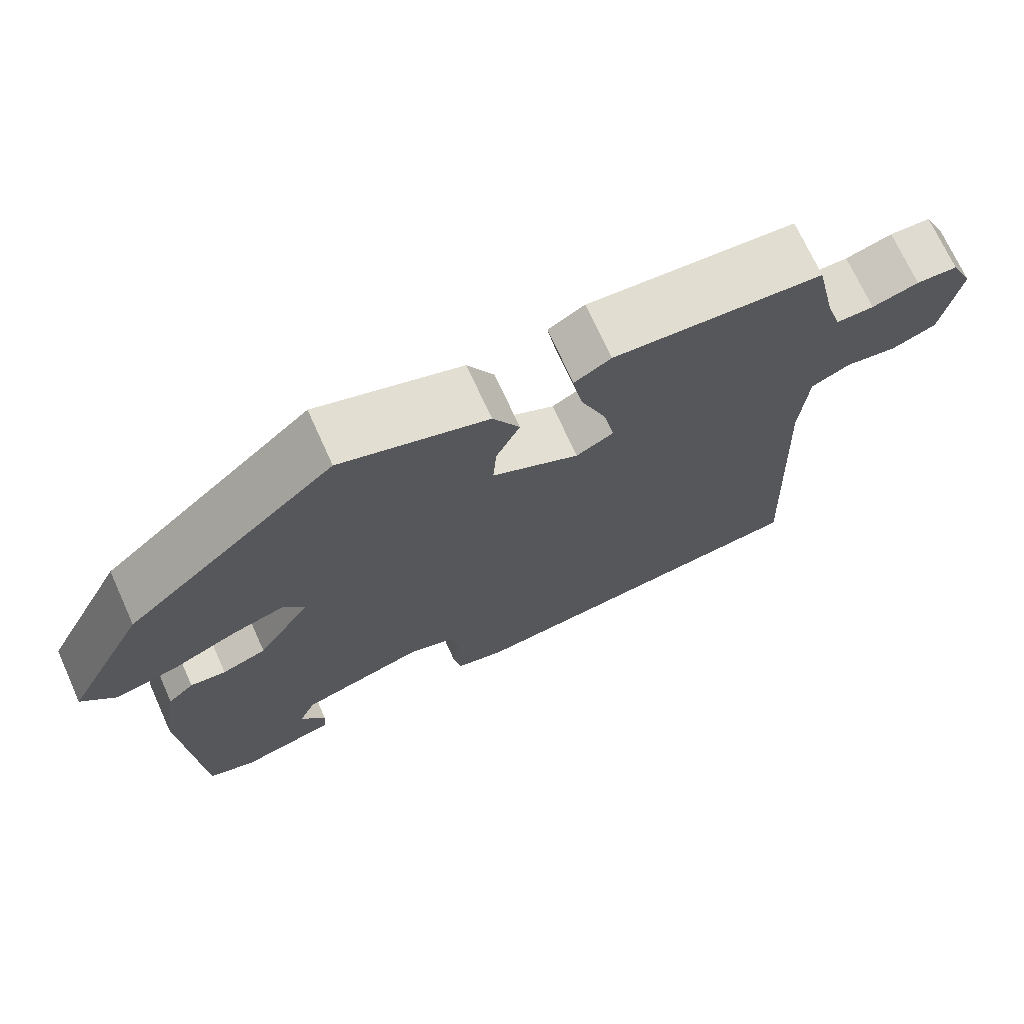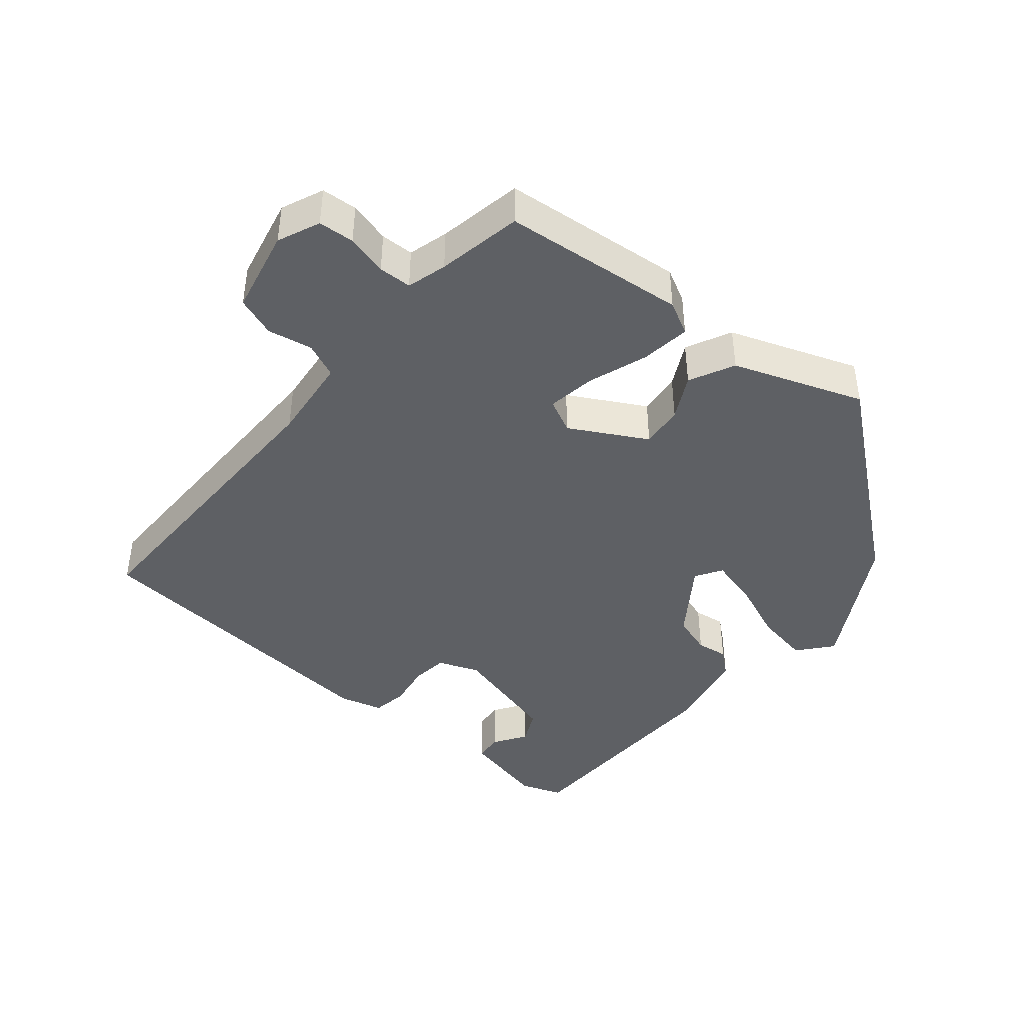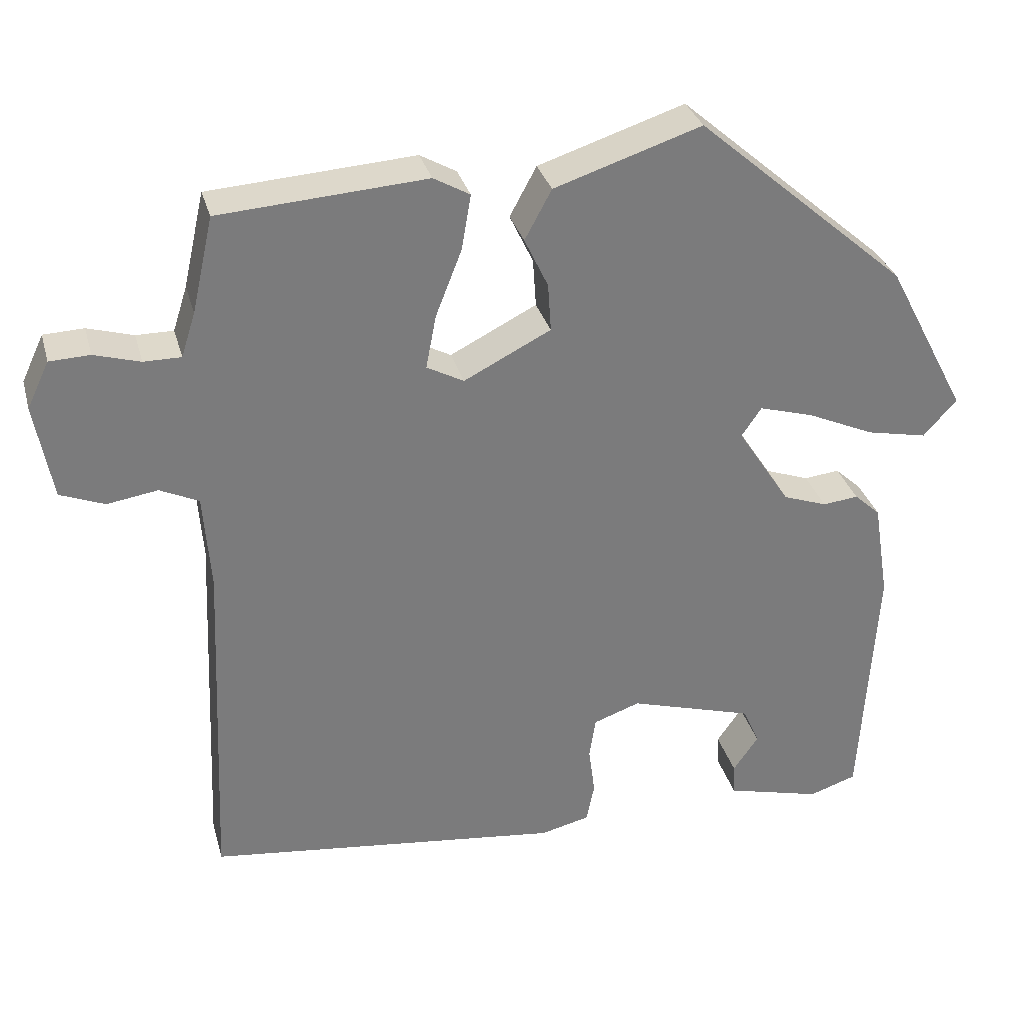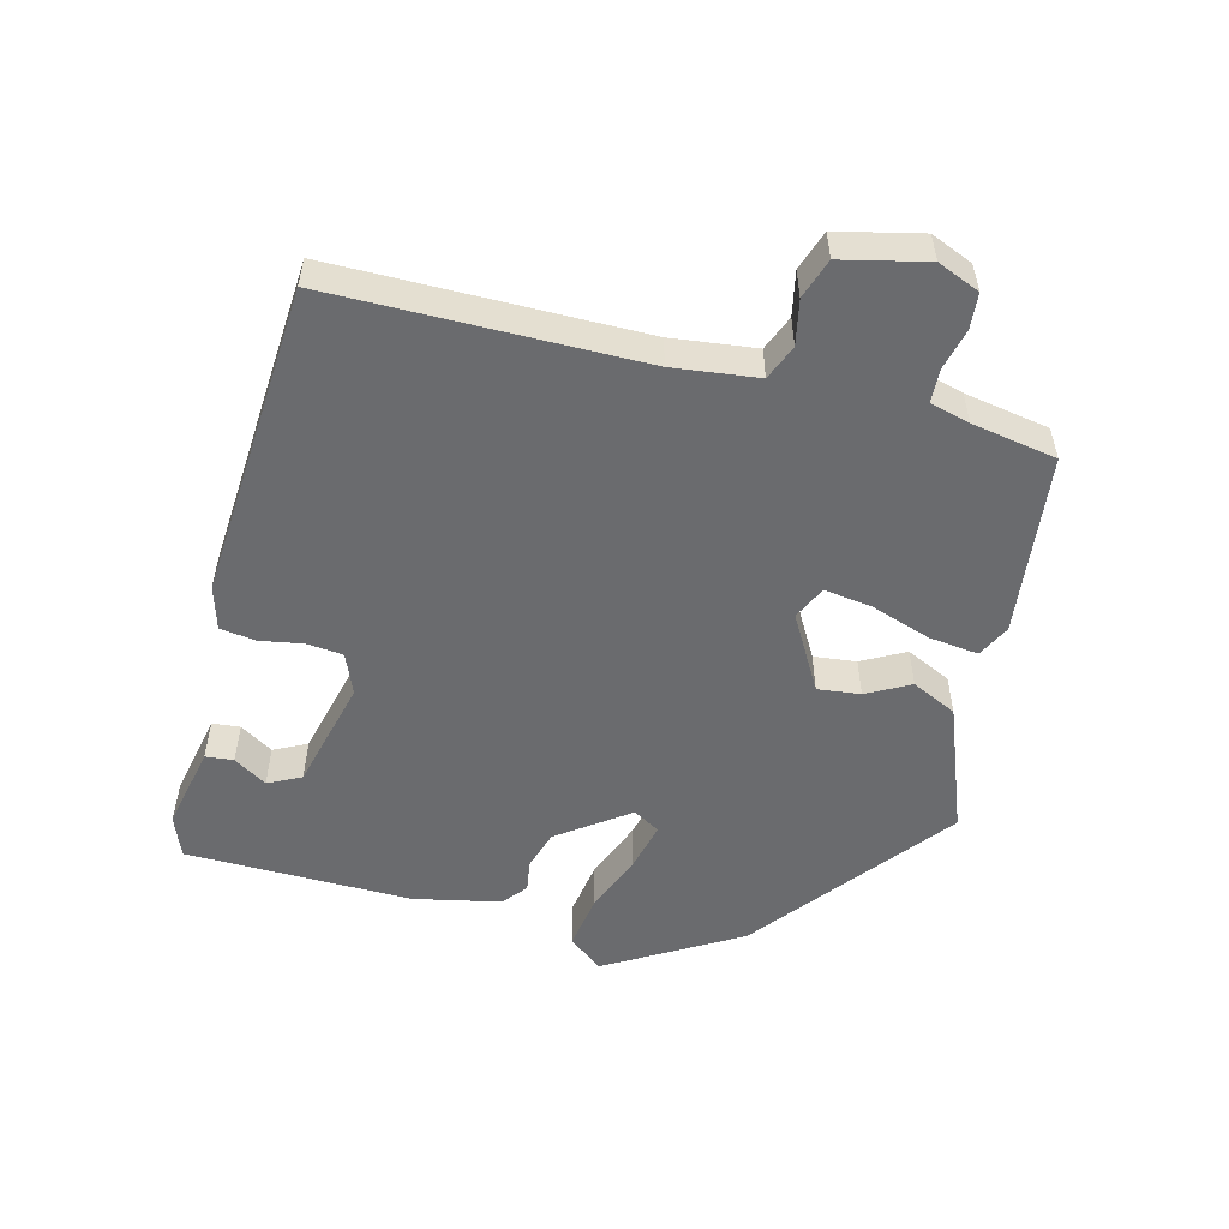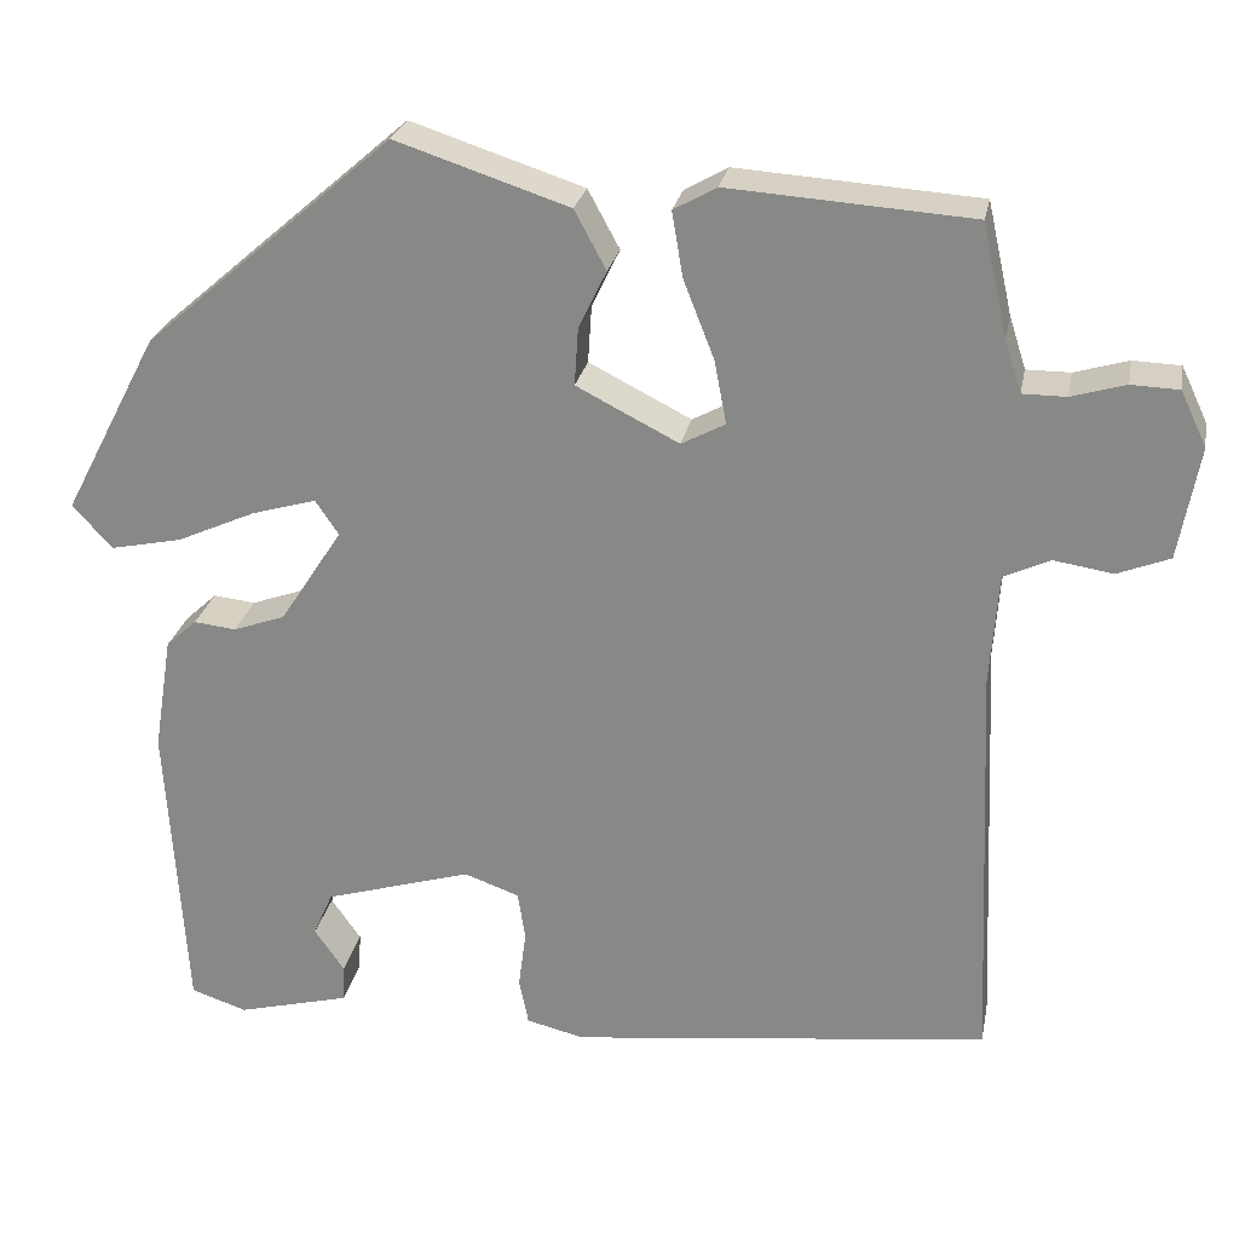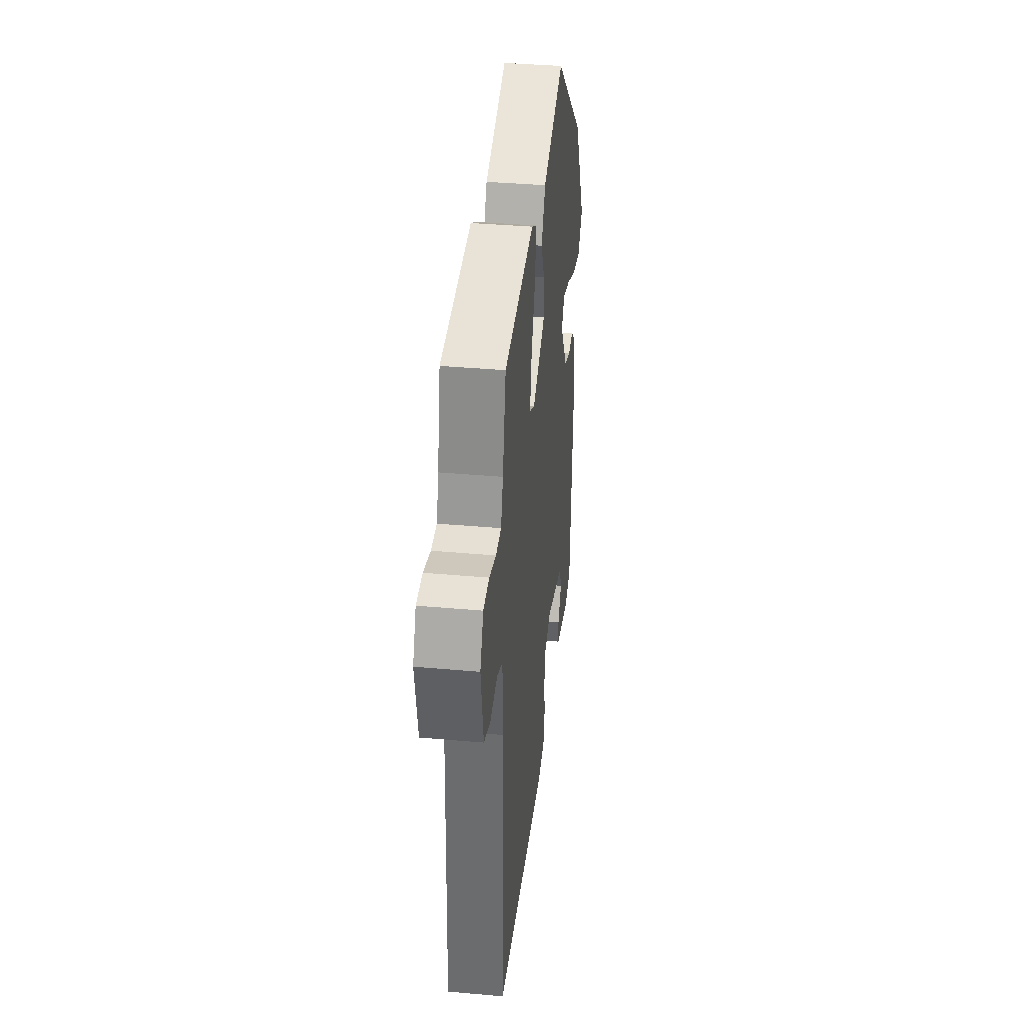
<metadata>
{"format":"obj","ext":"obj","renderer":"f3d","projection":"perspective","resolution":1024,"background":"white","views":[{"elev":71.3,"azim":155.6,"up":"+Z"},{"elev":-43.0,"azim":-37.9,"up":"+Y"},{"elev":31.7,"azim":-14.7,"up":"+Z"},{"elev":-53.4,"azim":-101.7,"up":"+Y"},{"elev":25.3,"azim":-169.2,"up":"+Z"},{"elev":38.0,"azim":-83.5,"up":"+Z"}]}
</metadata>
<code>
v 0.43 0.07 0.318
v 0.532 0.07 0.124
v 0.49 0.07 0.077
v 0.413 0.07 0.093
v 0.328 0.07 0.131
v 0.259 0.07 0.151
v 0.234 0.07 0.114
v 0.301 0.07 0.011
v 0.357 0.07 -0.009
v 0.402 0.07 -0.004
v 0.435 0.07 -0.034
v 0.455 0.07 -0.158
v 0.435 0.07 -0.481
v 0.375 0.07 -0.501
v 0.254 0.07 -0.47
v 0.252 0.07 -0.43
v 0.284 0.07 -0.384
v 0.263 0.07 -0.336
v 0.105 0.07 -0.289
v 0.046 0.07 -0.31
v 0.038 0.07 -0.362
v 0.046 0.07 -0.424
v 0.036 0.07 -0.474
v -0.026 0.07 -0.489
v -0.477 0.07 -0.436
v -0.458 0.07 0.003
v -0.467 0.07 0.124
v -0.516 0.07 0.147
v -0.58 0.07 0.137
v -0.636 0.07 0.159
v -0.658 0.07 0.28
v -0.63 0.07 0.339
v -0.579 0.07 0.341
v -0.521 0.07 0.324
v -0.474 0.07 0.324
v -0.456 0.07 0.38
v -0.429 0.07 0.5
v -0.168 0.07 0.518
v -0.122 0.07 0.492
v -0.134 0.07 0.422
v -0.167 0.07 0.338
v -0.18 0.07 0.27
v -0.133 0.07 0.245
v -0.023 0.07 0.301
v -0.027 0.07 0.362
v -0.057 0.07 0.425
v -0.023 0.07 0.488
v 0.163 0.07 0.549
v 0.43 0 0.318
v 0.532 0 0.124
v 0.49 0 0.077
v 0.413 0 0.093
v 0.328 0 0.131
v 0.259 0 0.151
v 0.234 0 0.114
v 0.301 0 0.011
v 0.357 0 -0.009
v 0.402 0 -0.004
v 0.435 0 -0.034
v 0.455 0 -0.158
v 0.435 0 -0.481
v 0.375 0 -0.501
v 0.254 0 -0.47
v 0.252 0 -0.43
v 0.284 0 -0.384
v 0.263 0 -0.336
v 0.105 0 -0.289
v 0.046 0 -0.31
v 0.038 0 -0.362
v 0.046 0 -0.424
v 0.036 0 -0.474
v -0.026 0 -0.489
v -0.477 0 -0.436
v -0.458 0 0.003
v -0.467 0 0.124
v -0.516 0 0.147
v -0.58 0 0.137
v -0.636 0 0.159
v -0.658 0 0.28
v -0.63 0 0.339
v -0.579 0 0.341
v -0.521 0 0.324
v -0.474 0 0.324
v -0.456 0 0.38
v -0.429 0 0.5
v -0.168 0 0.518
v -0.122 0 0.492
v -0.134 0 0.422
v -0.167 0 0.338
v -0.18 0 0.27
v -0.133 0 0.245
v -0.023 0 0.301
v -0.027 0 0.362
v -0.057 0 0.425
v -0.023 0 0.488
v 0.163 0 0.549
f 45 46 47 48
f 44 45 48 1
f 43 44 1 2
f 38 39 40 41
f 36 37 38 41
f 35 36 41 42
f 34 35 42 43
f 32 33 34
f 31 32 34 43
f 28 29 30 31
f 27 28 31 43
f 23 24 25 26
f 21 22 23 26
f 20 21 26 27
f 19 20 27 43
f 14 15 16 17
f 14 17 18
f 13 14 18
f 12 13 18
f 9 10 11 12
f 8 9 12 18
f 7 8 18 19
f 2 3 4 5
f 2 5 6
f 43 2 6
f 7 19 43
f 6 7 43
f 96 95 94 93
f 49 96 93 92
f 50 49 92 91
f 89 88 87 86
f 89 86 85 84
f 90 89 84 83
f 91 90 83 82
f 82 81 80
f 91 82 80 79
f 79 78 77 76
f 91 79 76 75
f 74 73 72 71
f 74 71 70 69
f 75 74 69 68
f 91 75 68 67
f 65 64 63 62
f 66 65 62
f 66 62 61
f 66 61 60
f 60 59 58 57
f 66 60 57 56
f 67 66 56 55
f 53 52 51 50
f 54 53 50
f 54 50 91
f 91 67 55
f 91 55 54
f 1 49 50 2
f 2 50 51 3
f 3 51 52 4
f 4 52 53 5
f 5 53 54 6
f 6 54 55 7
f 7 55 56 8
f 8 56 57 9
f 9 57 58 10
f 10 58 59 11
f 11 59 60 12
f 12 60 61 13
f 13 61 62 14
f 14 62 63 15
f 15 63 64 16
f 16 64 65 17
f 17 65 66 18
f 18 66 67 19
f 19 67 68 20
f 20 68 69 21
f 21 69 70 22
f 22 70 71 23
f 23 71 72 24
f 24 72 73 25
f 25 73 74 26
f 26 74 75 27
f 27 75 76 28
f 28 76 77 29
f 29 77 78 30
f 30 78 79 31
f 31 79 80 32
f 32 80 81 33
f 33 81 82 34
f 34 82 83 35
f 35 83 84 36
f 36 84 85 37
f 37 85 86 38
f 38 86 87 39
f 39 87 88 40
f 40 88 89 41
f 41 89 90 42
f 42 90 91 43
f 43 91 92 44
f 44 92 93 45
f 45 93 94 46
f 46 94 95 47
f 47 95 96 48
f 48 96 49 1

</code>
